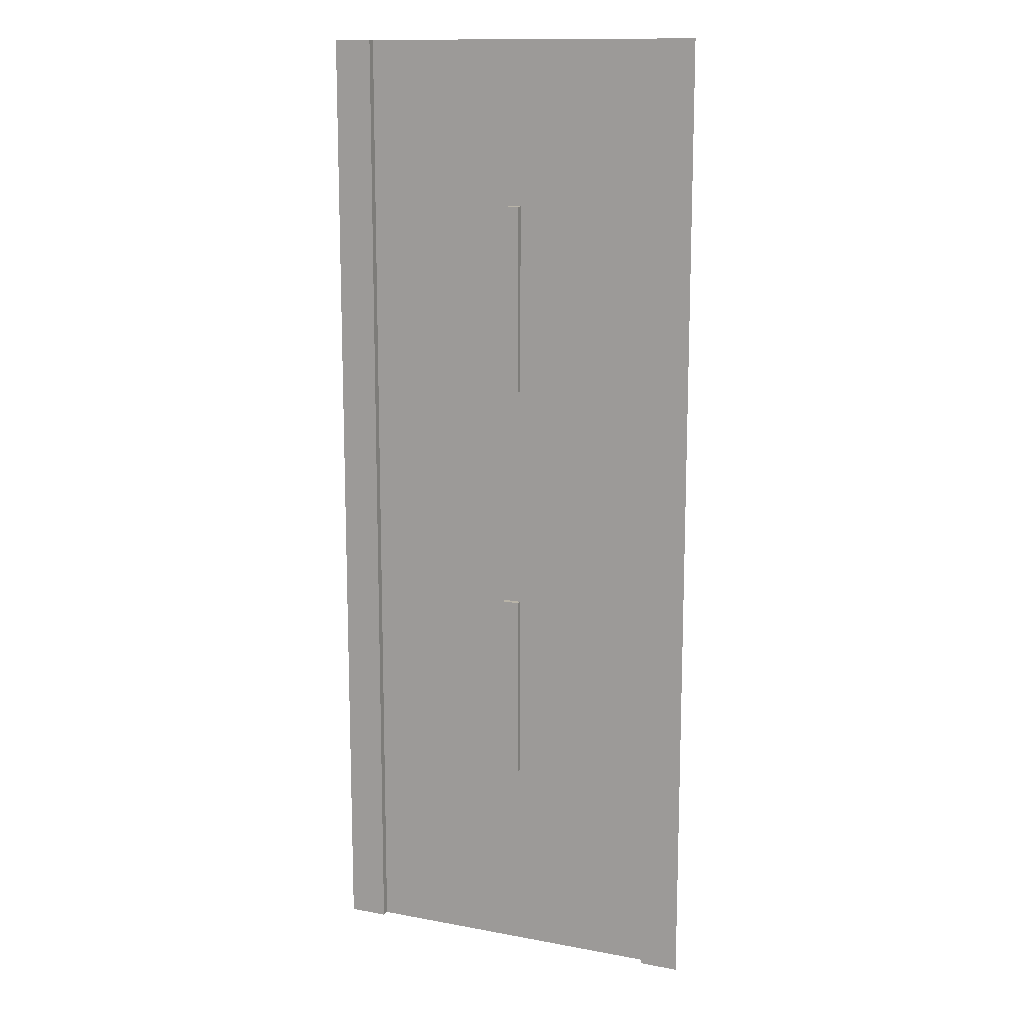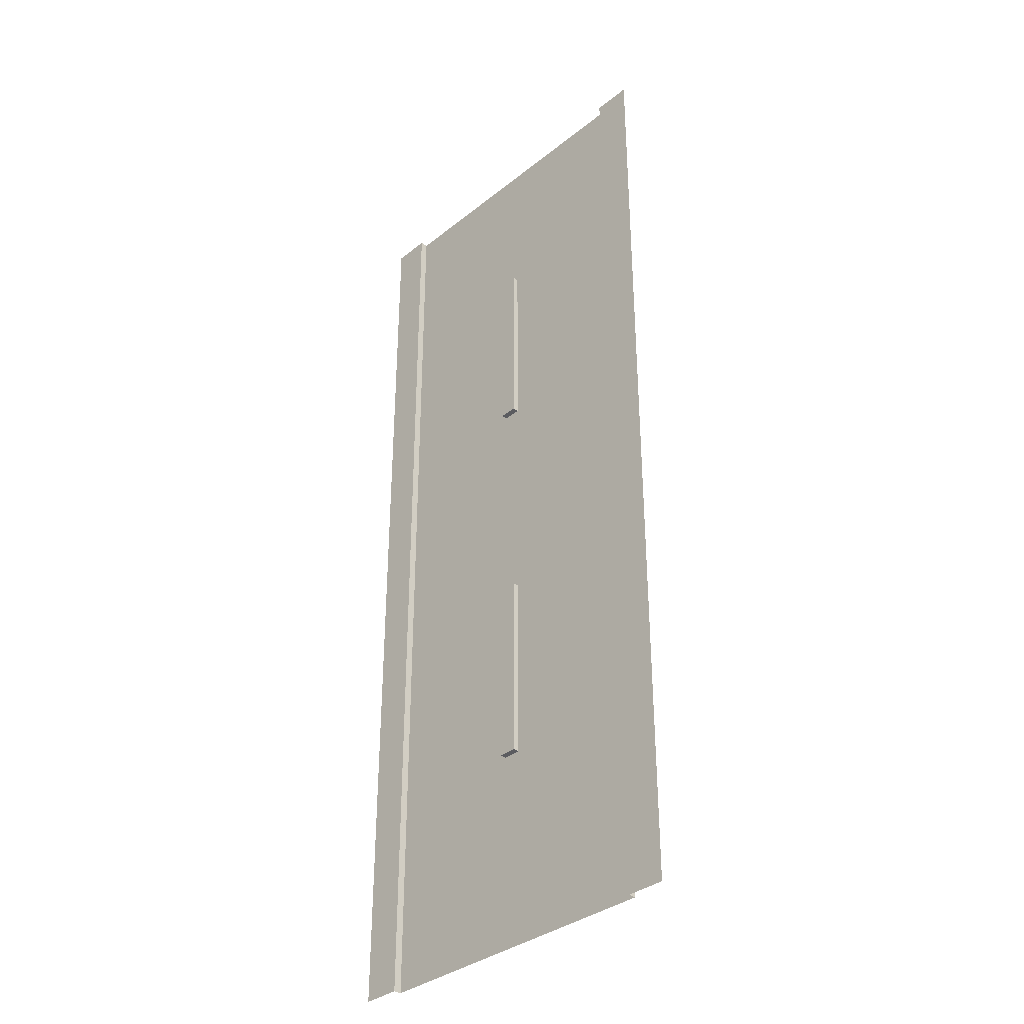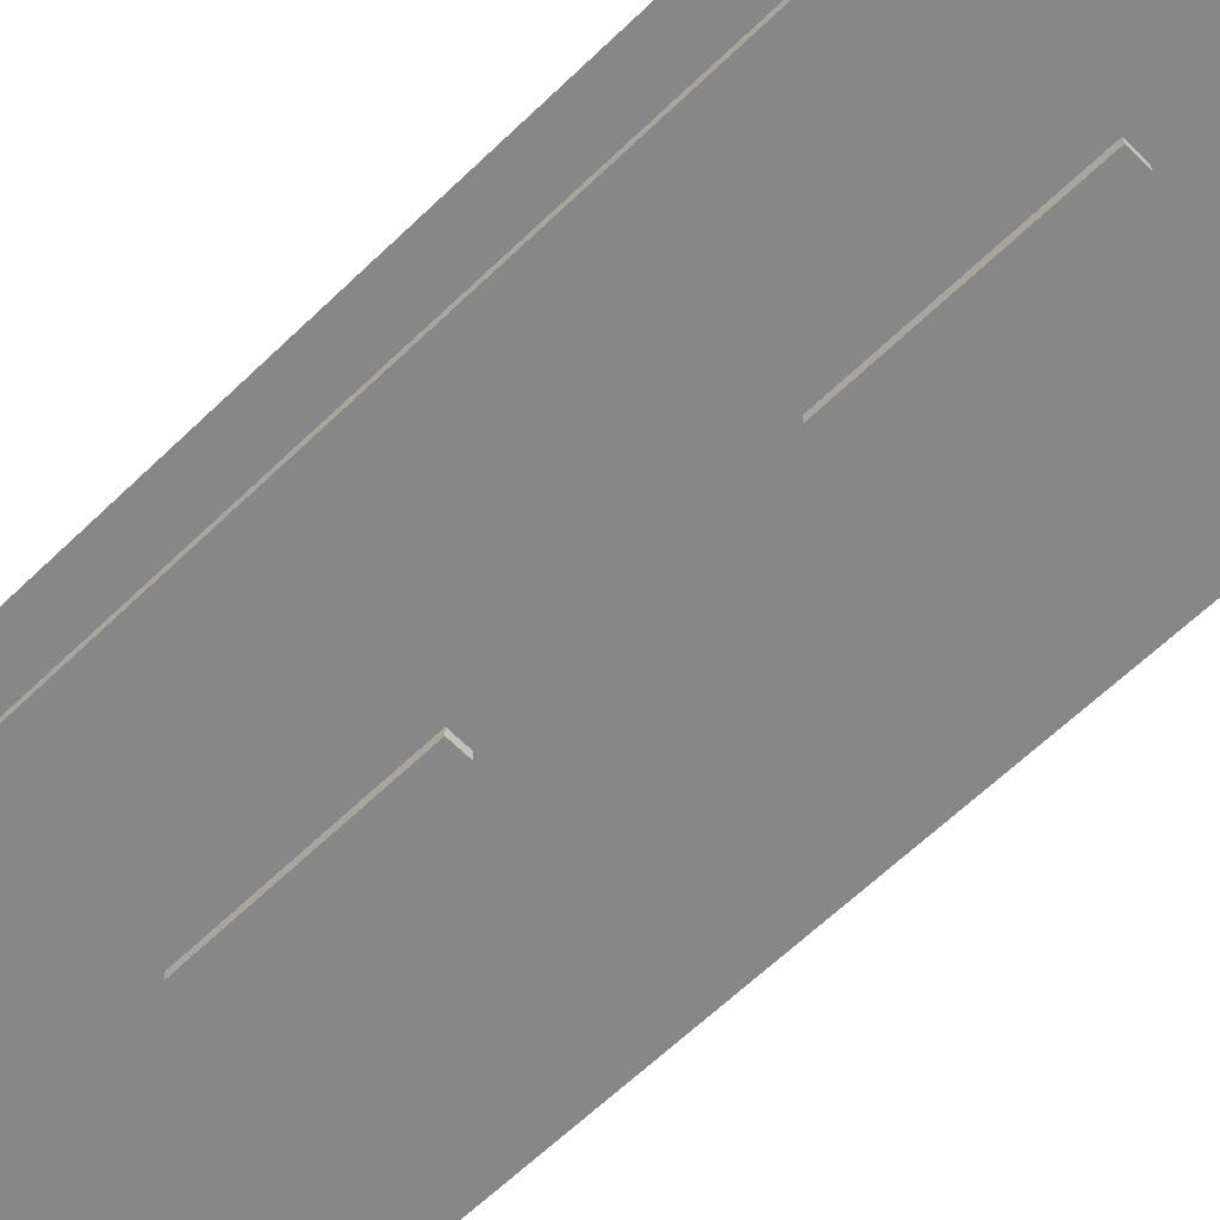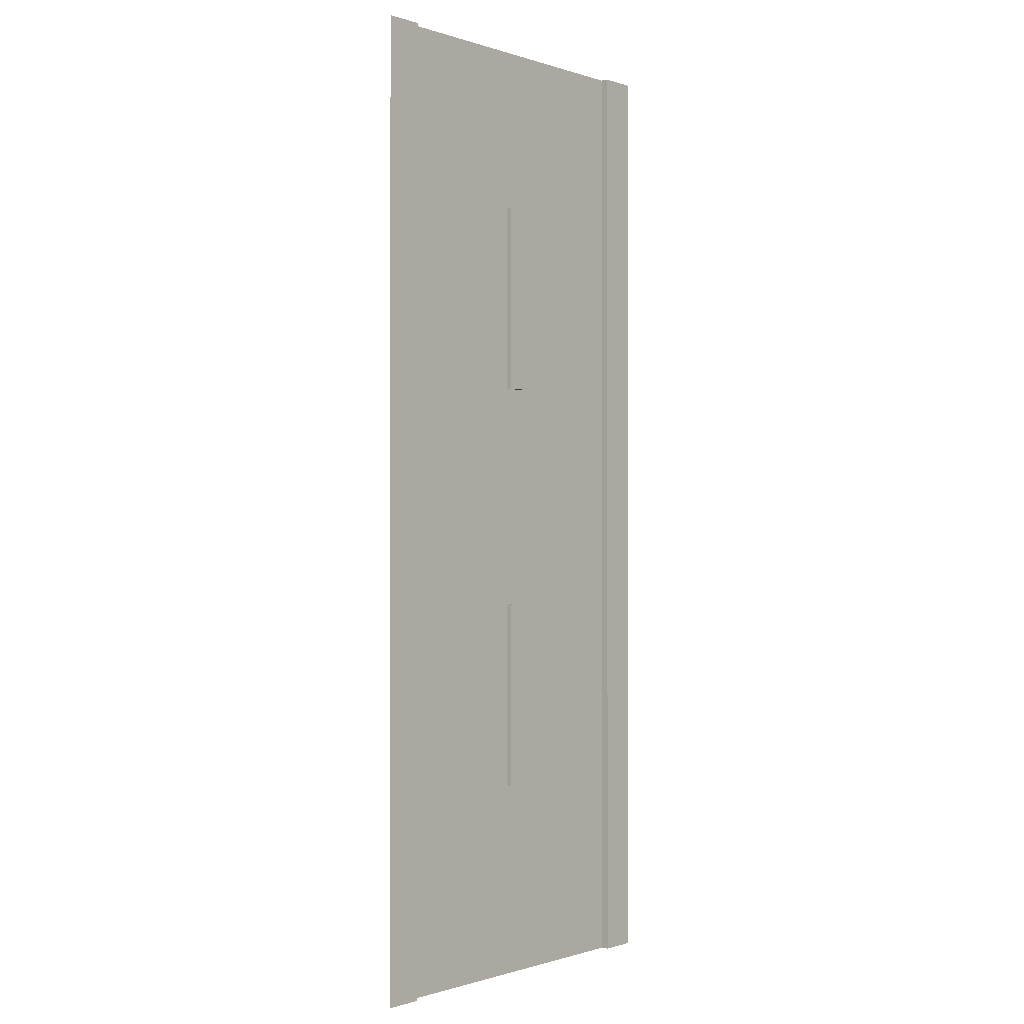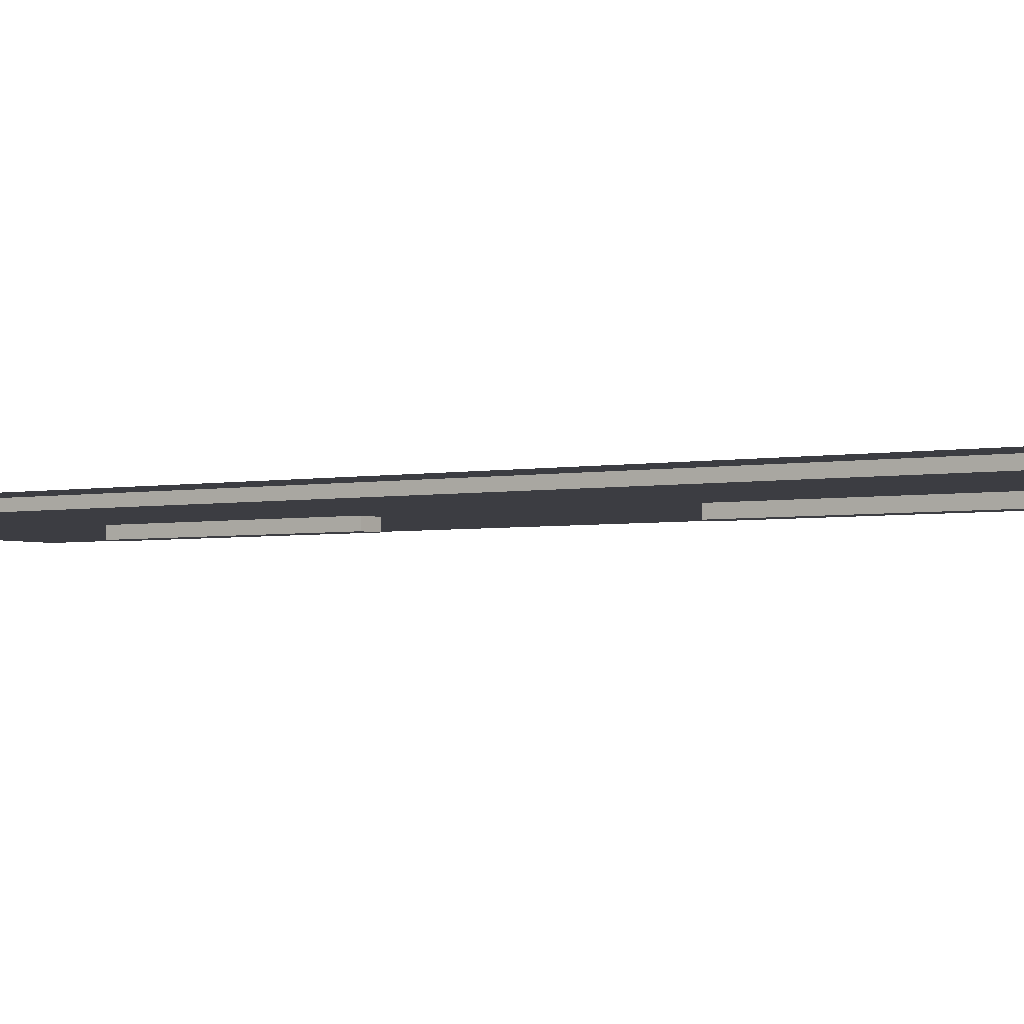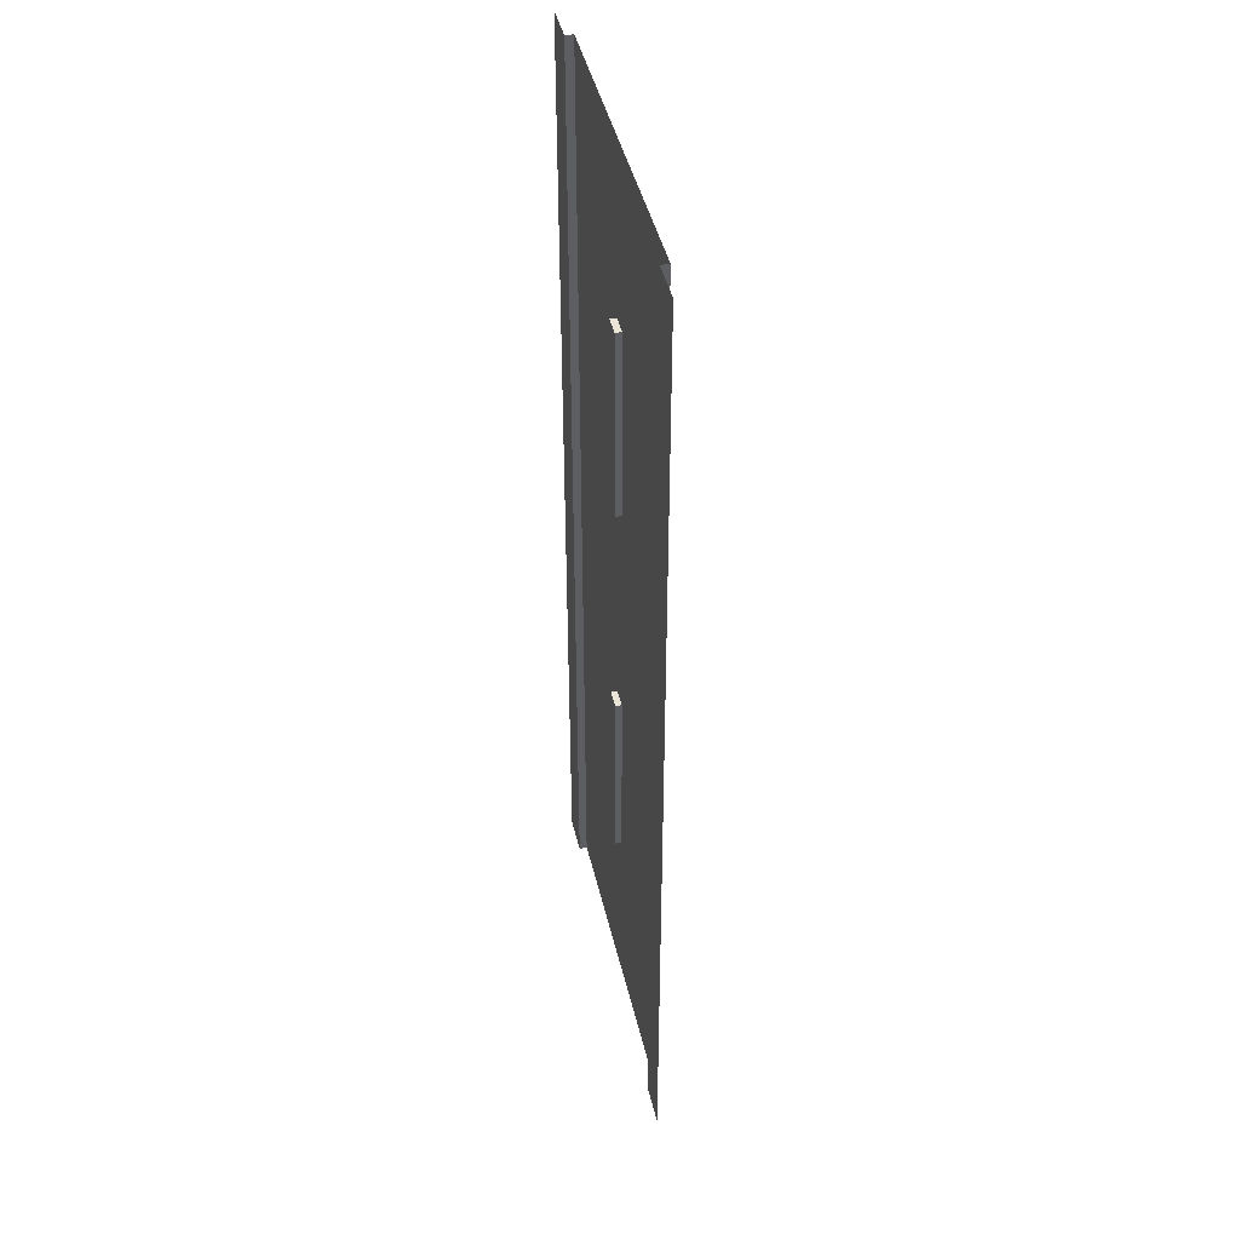
<metadata>
{"format":"obj","ext":"obj","renderer":"f3d","projection":"perspective","resolution":1024,"background":"white","views":[{"elev":13.3,"azim":-157.1,"up":"+Z"},{"elev":-35.0,"azim":-133.4,"up":"+Z"},{"elev":-62.6,"azim":-45.6,"up":"+Y"},{"elev":-0.6,"azim":130.2,"up":"+Z"},{"elev":-2.9,"azim":-54.0,"up":"+Y"},{"elev":44.2,"azim":-103.0,"up":"+Z"}]}
</metadata>
<code>
v  -0.2344 -0.2257 3.377
v  0.2344 -0.2257 3.377
v  0.2344 -0.2257 8.281
v  -0.2344 -0.2257 8.281
v  -0.2344 0.1547 3.377
v  -0.2344 0.1547 8.281
v  0.2344 0.1547 8.281
v  0.2344 0.1547 3.377
v  -0.2344 -0.2257 -7.38
v  0.2344 -0.2257 -7.38
v  0.2344 -0.2257 -2.476
v  -0.2344 -0.2257 -2.476
v  -0.2344 0.1547 -7.38
v  -0.2344 0.1547 -2.476
v  0.2344 0.1547 -2.476
v  0.2344 0.1547 -7.38
v  -3.986 0 -12.47
v  -3.986 0 12.53
v  4.014 0 12.53
v  4.014 0 -12.47
v  4.014 0.2 12.53
v  4.014 0.2 -12.47
v  5.014 0.2 -12.47
v  5.014 0.2 12.53
v  -3.986 0.2 -12.47
v  -3.986 0.2 12.53
v  -4.986 0.2 12.53
v  -4.986 0.2 -12.47
g Plane01
f 1 2 3
f 3 4 1
f 5 6 7
f 7 8 5
f 1 4 6
f 6 5 1
f 4 3 7
f 7 6 4
f 3 2 8
f 8 7 3
f 2 1 5
f 5 8 2
f 9 10 11
f 11 12 9
f 13 14 15
f 15 16 13
f 9 12 14
f 14 13 9
f 12 11 15
f 15 14 12
f 11 10 16
f 16 15 11
f 10 9 13
f 13 16 10
f 17 18 19
f 19 20 17
f 21 22 20
f 20 19 21
f 23 22 21
f 21 24 23
f 25 26 18
f 18 17 25
f 27 26 25
f 25 28 27

</code>
